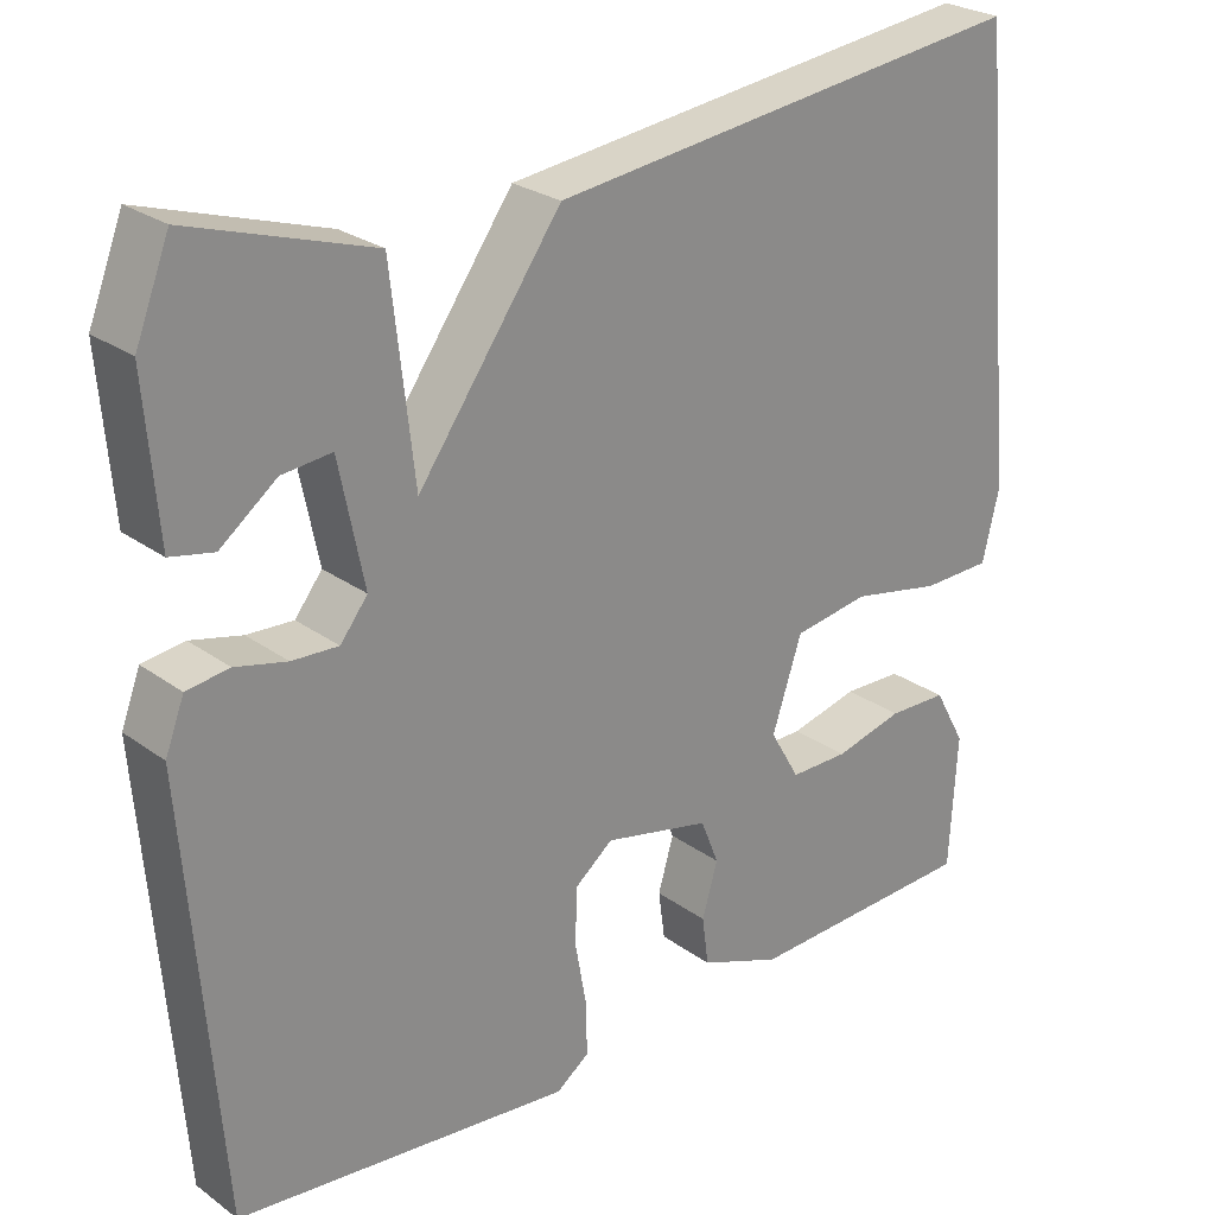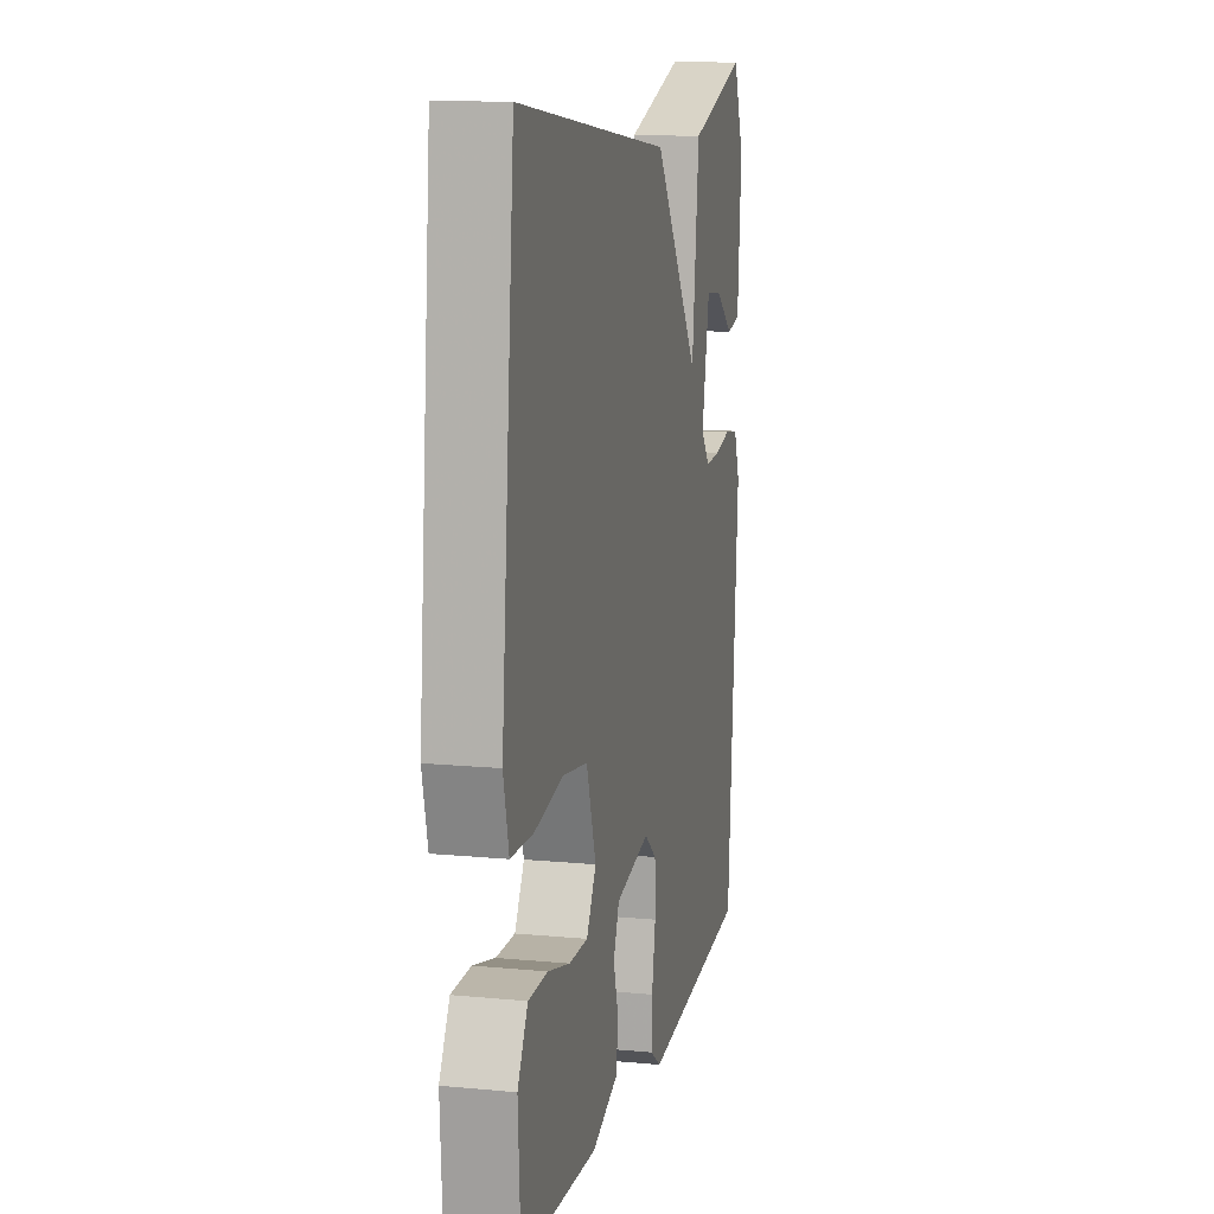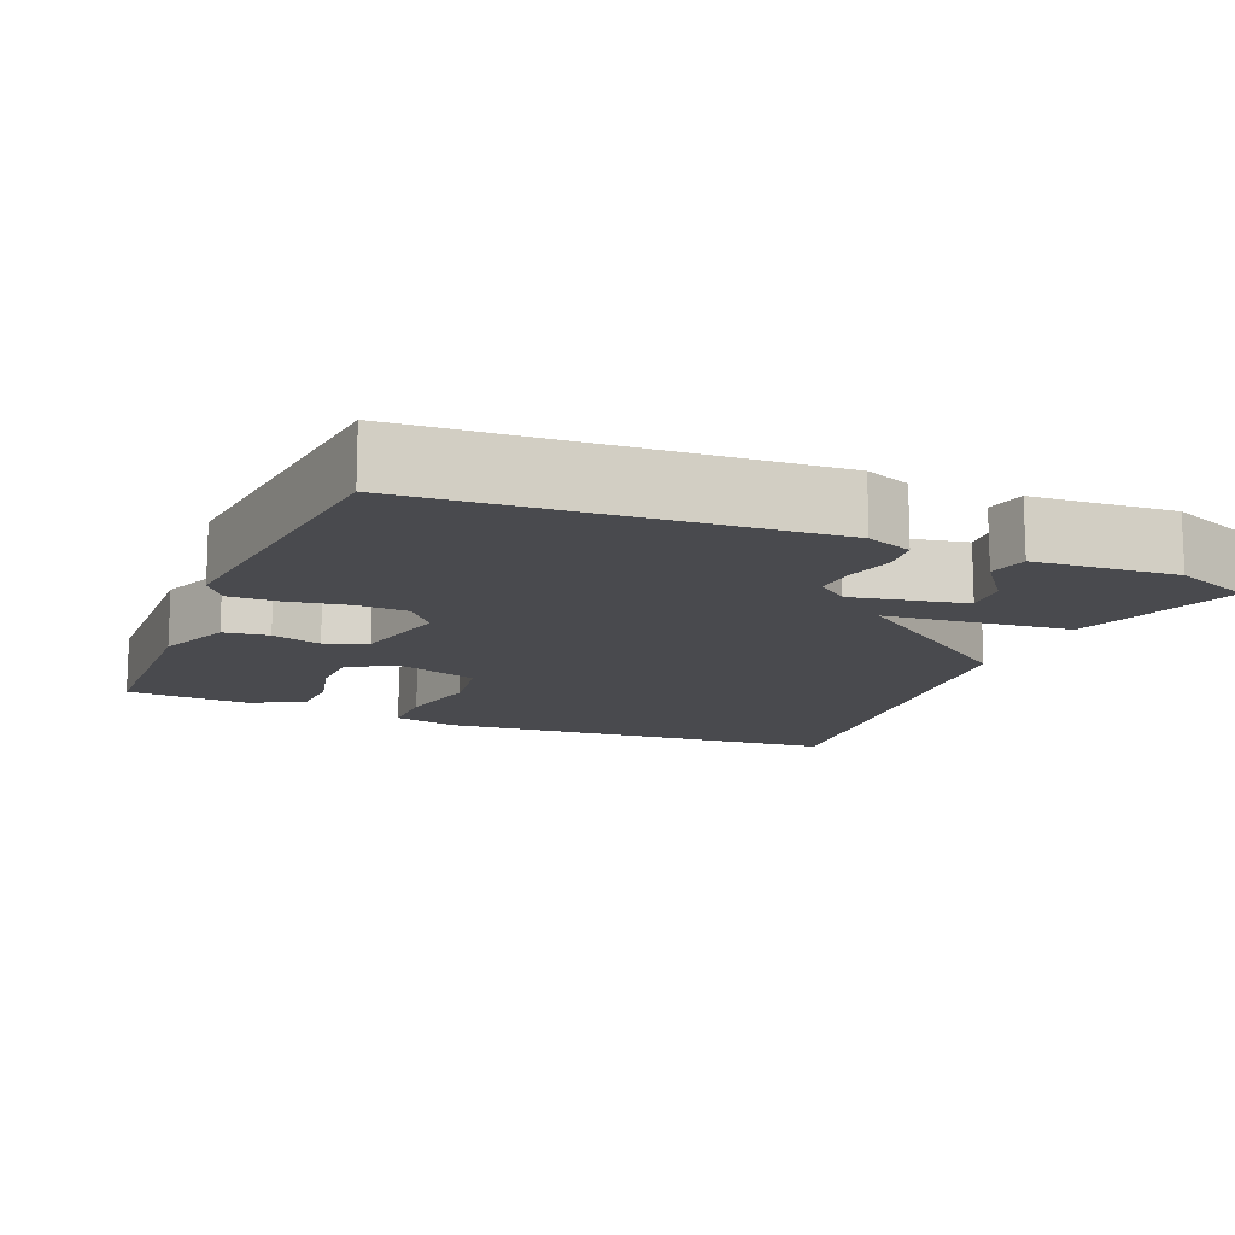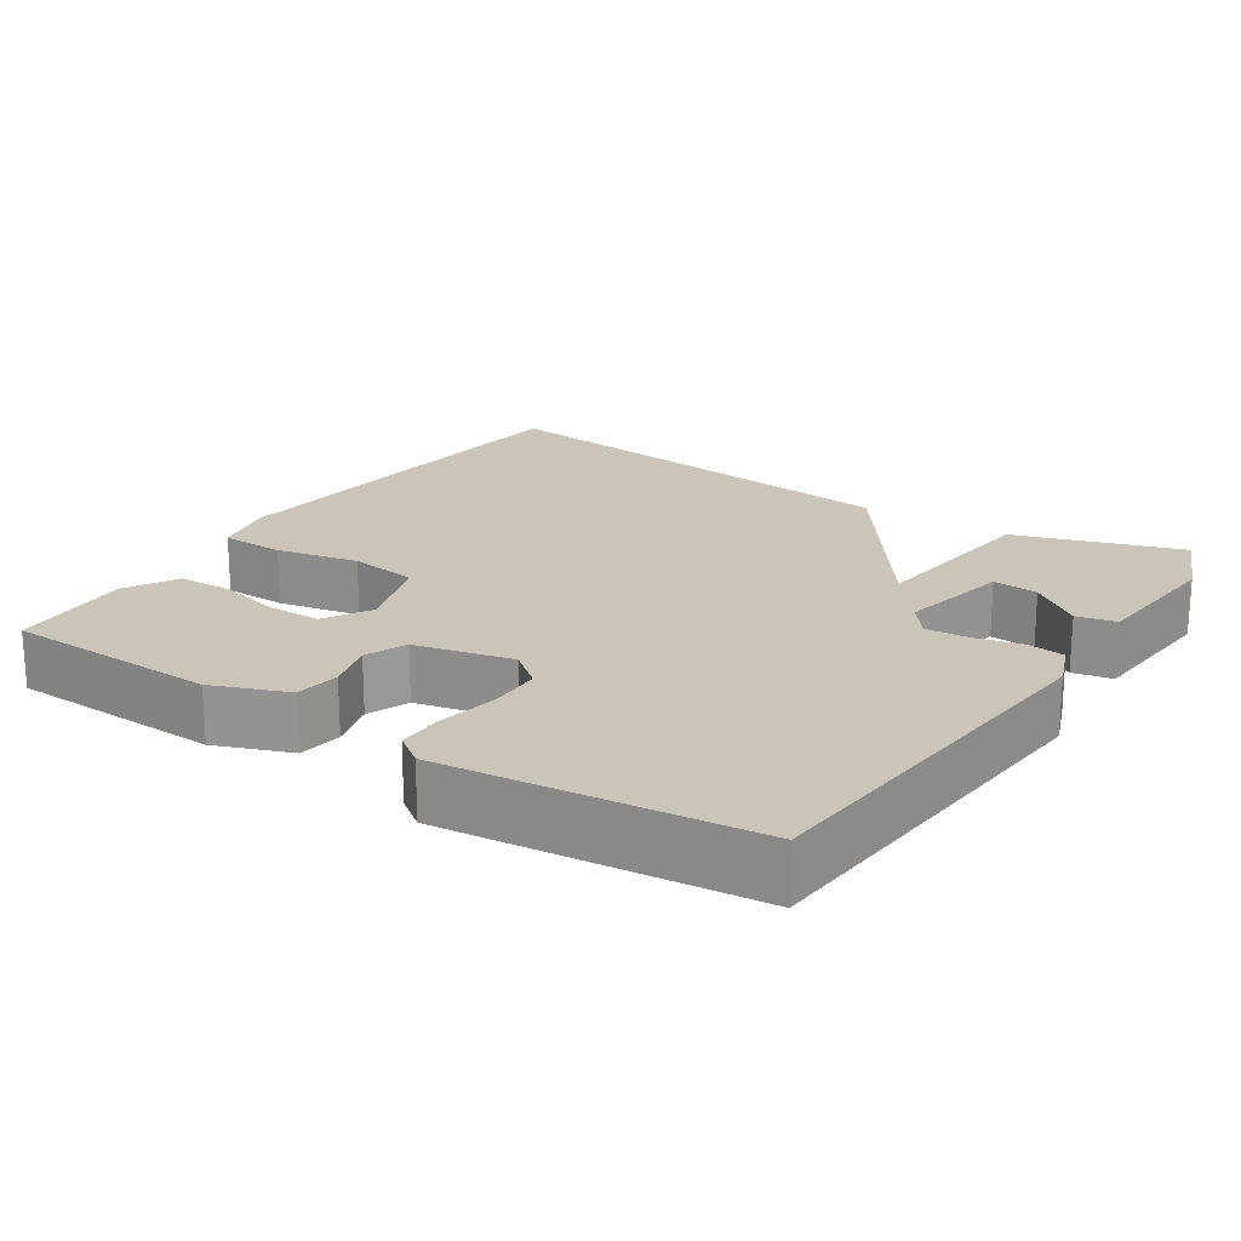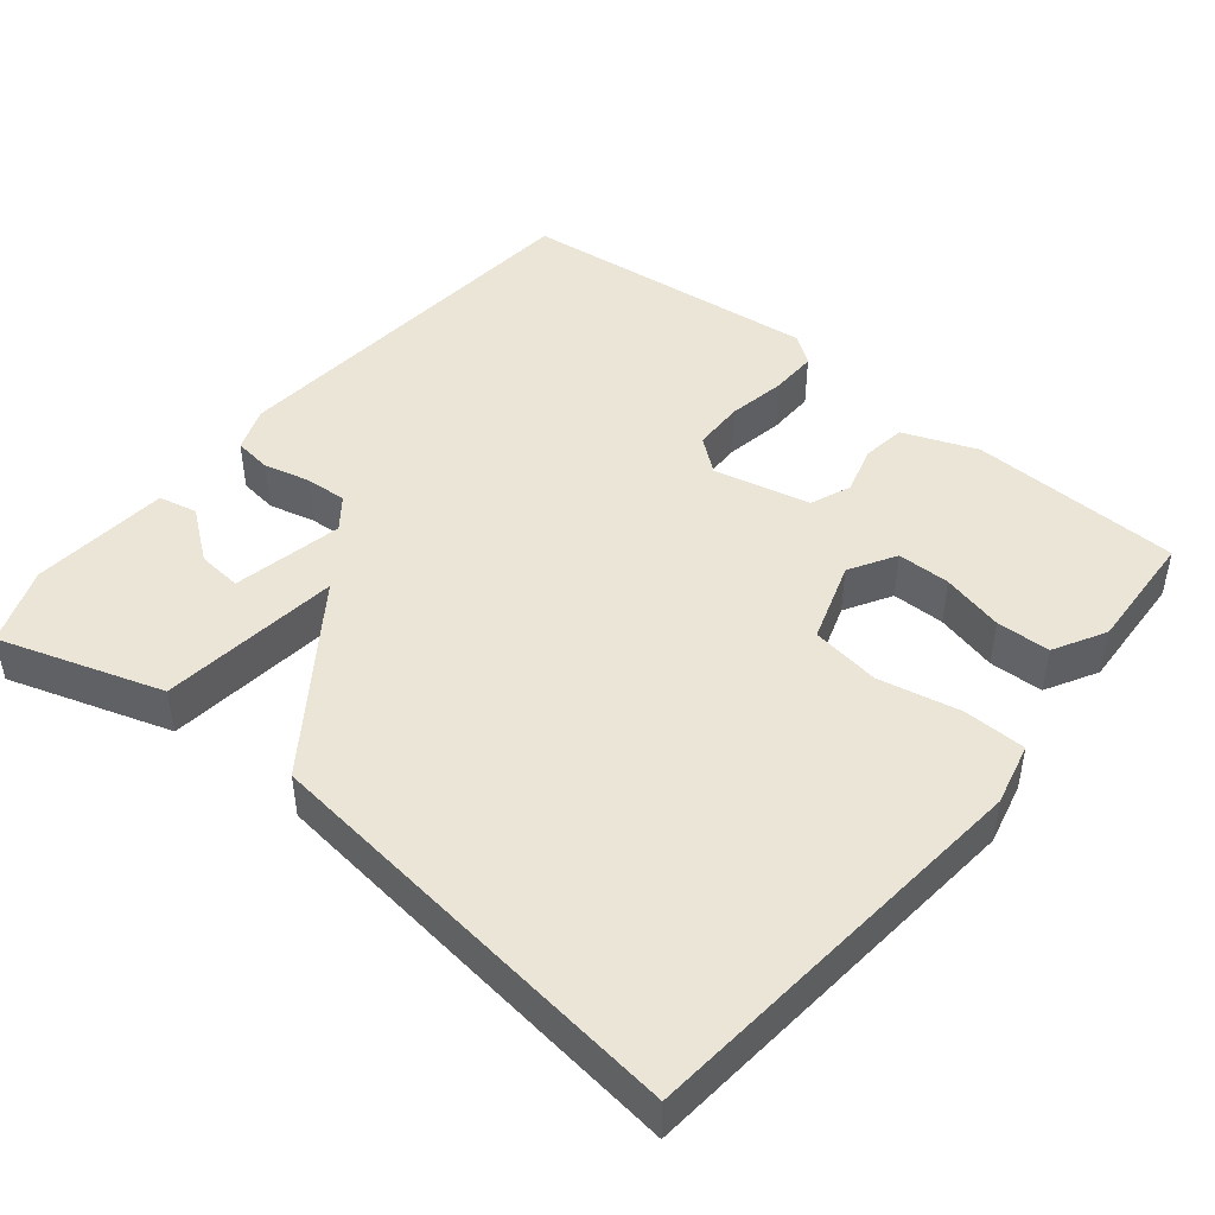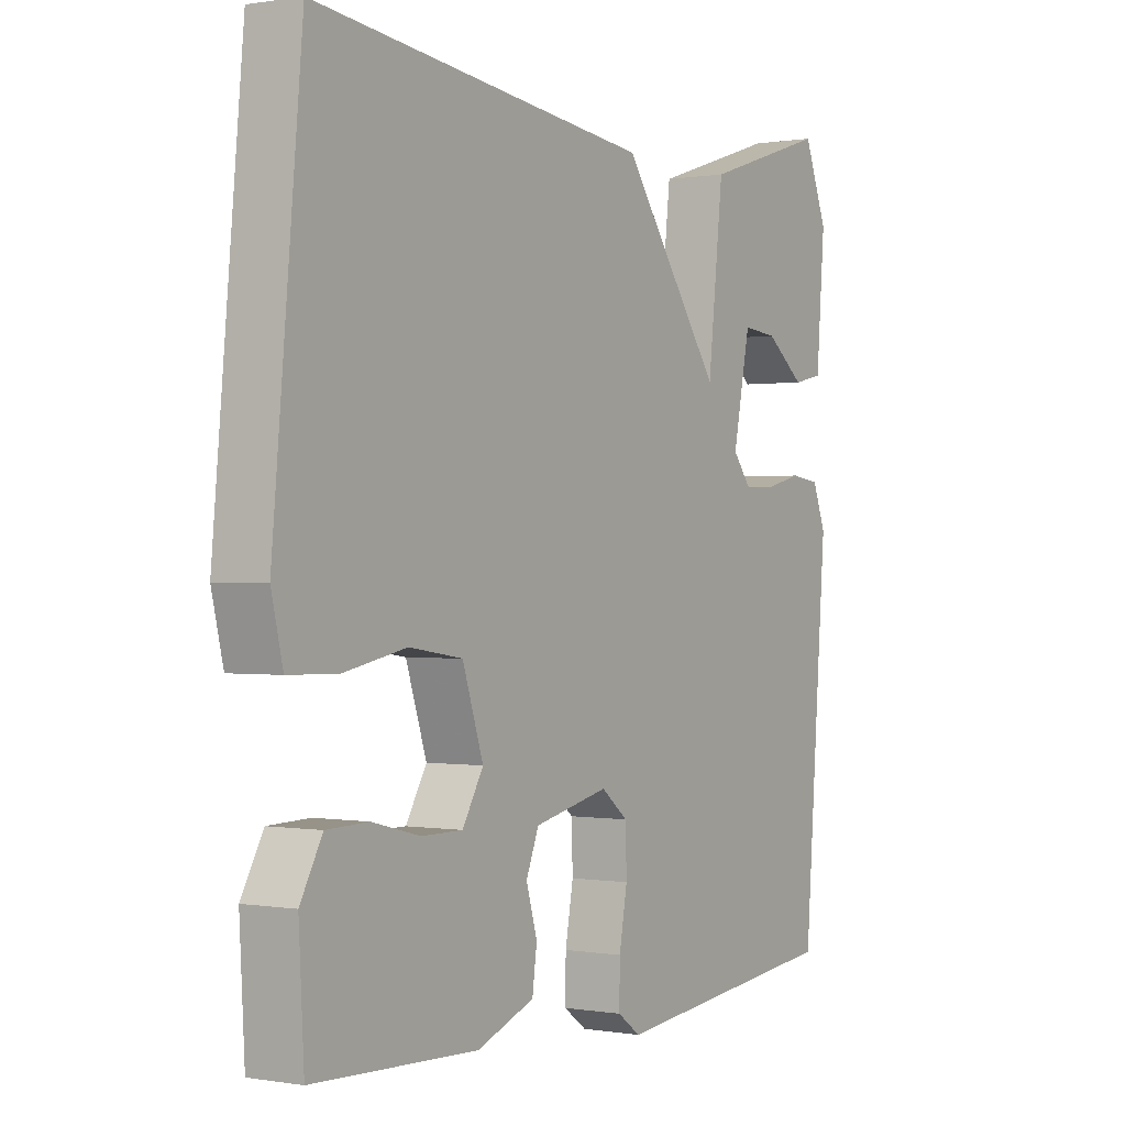
<metadata>
{"format":"obj","ext":"obj","renderer":"f3d","projection":"perspective","resolution":1024,"background":"white","views":[{"elev":26.0,"azim":-41.3,"up":"+Z"},{"elev":12.4,"azim":102.7,"up":"+Z"},{"elev":-13.4,"azim":-113.1,"up":"+Y"},{"elev":20.3,"azim":-146.6,"up":"+Y"},{"elev":45.9,"azim":39.2,"up":"+Y"},{"elev":0.1,"azim":122.6,"up":"+Z"}]}
</metadata>
<code>
v 0.5 0.07 0.5
v 0.55 0.07 -0.038
v 0.53 0.07 -0.122
v 0.446 0.07 -0.124
v 0.337 0.07 -0.102
v 0.245 0.07 -0.116
v 0.209 0.07 -0.225
v 0.245 0.07 -0.287
v 0.316 0.07 -0.287
v 0.399 0.07 -0.266
v 0.471 0.07 -0.268
v 0.509 0.07 -0.337
v 0.5 0.07 -0.5
v 0.217 0.07 -0.511
v 0.118 0.07 -0.473
v 0.11 0.07 -0.414
v 0.129 0.07 -0.349
v 0.107 0.07 -0.294
v -0.022 0.07 -0.265
v -0.068 0.07 -0.302
v -0.07 0.07 -0.371
v -0.056 0.07 -0.449
v -0.055 0.07 -0.513
v -0.095 0.07 -0.542
v -0.5 0.07 -0.5
v -0.541 0.07 0.018
v -0.518 0.07 0.078
v -0.467 0.07 0.085
v -0.405 0.07 0.07
v -0.349 0.07 0.067
v -0.316 0.07 0.109
v -0.346 0.07 0.257
v -0.406 0.07 0.251
v -0.474 0.07 0.199
v -0.526 0.07 0.21
v -0.541 0.07 0.396
v -0.5 0.07 0.5
v -0.282 0.07 0.43
v -0.255 0.07 0.188
v -0.082 0.07 0.43
v 0.5 0 0.5
v 0.55 0 -0.038
v 0.53 0 -0.122
v 0.446 0 -0.124
v 0.337 0 -0.102
v 0.245 0 -0.116
v 0.209 0 -0.225
v 0.245 0 -0.287
v 0.316 0 -0.287
v 0.399 0 -0.266
v 0.471 0 -0.268
v 0.509 0 -0.337
v 0.5 0 -0.5
v 0.217 0 -0.511
v 0.118 0 -0.473
v 0.11 0 -0.414
v 0.129 0 -0.349
v 0.107 0 -0.294
v -0.022 0 -0.265
v -0.068 0 -0.302
v -0.07 0 -0.371
v -0.056 0 -0.449
v -0.055 0 -0.513
v -0.095 0 -0.542
v -0.5 0 -0.5
v -0.541 0 0.018
v -0.518 0 0.078
v -0.467 0 0.085
v -0.405 0 0.07
v -0.349 0 0.067
v -0.316 0 0.109
v -0.346 0 0.257
v -0.406 0 0.251
v -0.474 0 0.199
v -0.526 0 0.21
v -0.541 0 0.396
v -0.5 0 0.5
v -0.282 0 0.43
v -0.255 0 0.188
v -0.082 0 0.43
f 3 4 5
f 2 3 5
f 1 2 5
f 40 1 5
f 39 40 5
f 37 38 39
f 35 36 37
f 34 35 37
f 33 34 37
f 32 33 37
f 32 37 39
f 31 32 39
f 27 28 29
f 26 27 29
f 25 26 29
f 24 25 29
f 23 24 29
f 22 23 29
f 21 22 29
f 20 21 29 30
f 19 20 30 31
f 15 16 17
f 14 15 17
f 13 14 17
f 12 13 17
f 11 12 17
f 10 11 17
f 9 10 17
f 8 9 17 18
f 19 31 39
f 18 19 39
f 8 18 39
f 7 8 39
f 6 7 39
f 5 6 39
f 45 44 43
f 45 43 42
f 45 42 41
f 45 41 80
f 45 80 79
f 79 78 77
f 77 76 75
f 77 75 74
f 77 74 73
f 77 73 72
f 79 77 72
f 79 72 71
f 69 68 67
f 69 67 66
f 69 66 65
f 69 65 64
f 69 64 63
f 69 63 62
f 69 62 61
f 70 69 61 60
f 71 70 60 59
f 57 56 55
f 57 55 54
f 57 54 53
f 57 53 52
f 57 52 51
f 57 51 50
f 57 50 49
f 58 57 49 48
f 79 71 59
f 79 59 58
f 79 58 48
f 79 48 47
f 79 47 46
f 79 46 45
f 1 41 42 2
f 2 42 43 3
f 3 43 44 4
f 4 44 45 5
f 5 45 46 6
f 6 46 47 7
f 7 47 48 8
f 8 48 49 9
f 9 49 50 10
f 10 50 51 11
f 11 51 52 12
f 12 52 53 13
f 13 53 54 14
f 14 54 55 15
f 15 55 56 16
f 16 56 57 17
f 17 57 58 18
f 18 58 59 19
f 19 59 60 20
f 20 60 61 21
f 21 61 62 22
f 22 62 63 23
f 23 63 64 24
f 24 64 65 25
f 25 65 66 26
f 26 66 67 27
f 27 67 68 28
f 28 68 69 29
f 29 69 70 30
f 30 70 71 31
f 31 71 72 32
f 32 72 73 33
f 33 73 74 34
f 34 74 75 35
f 35 75 76 36
f 36 76 77 37
f 37 77 78 38
f 38 78 79 39
f 39 79 80 40
f 40 80 41 1

</code>
